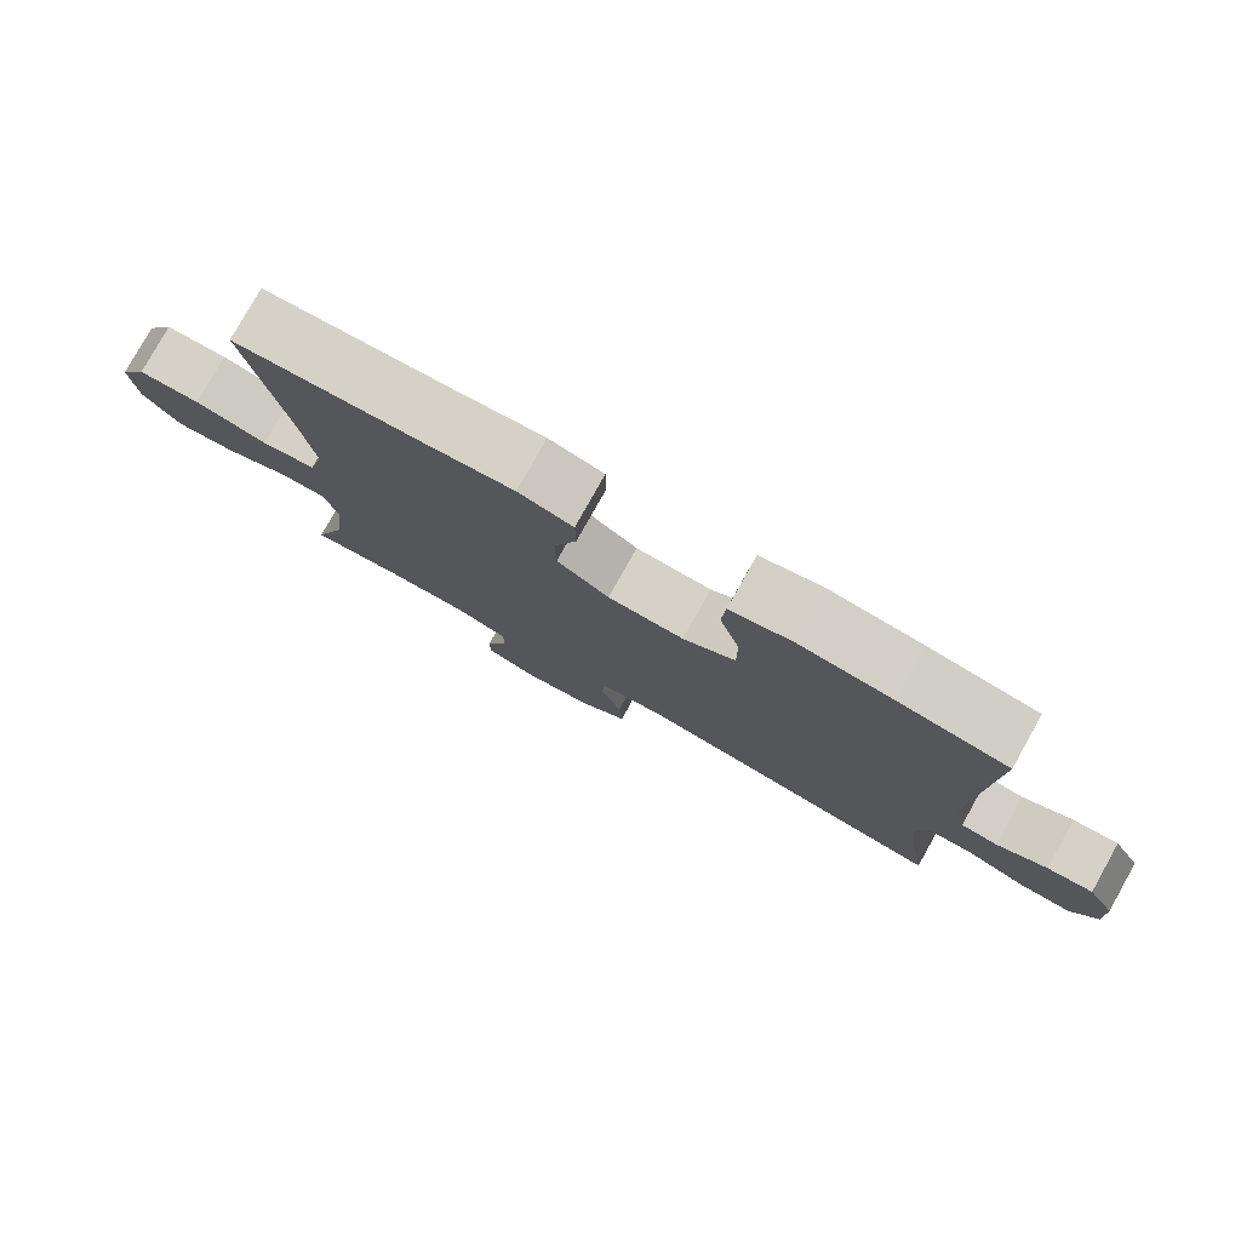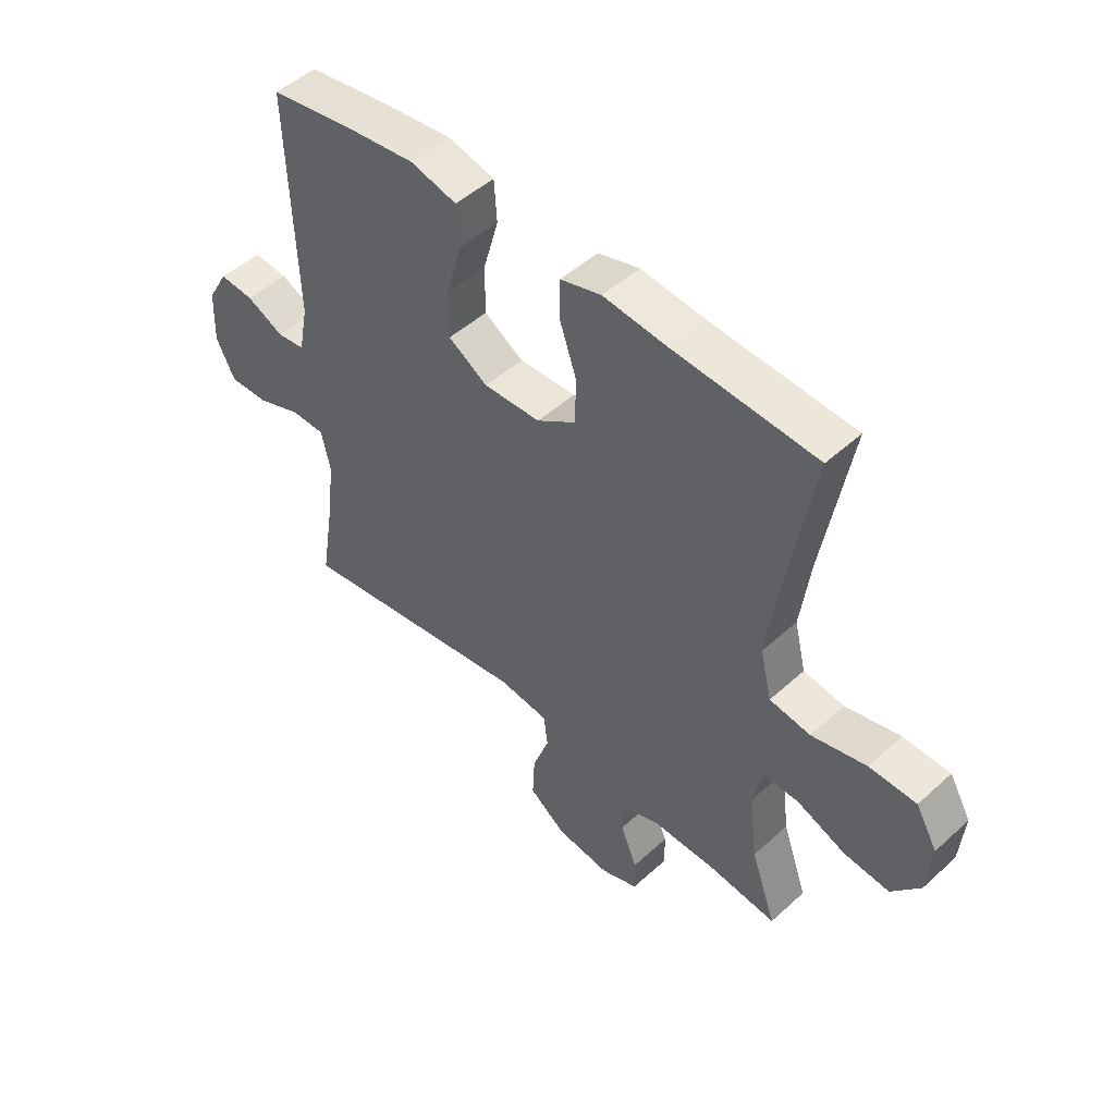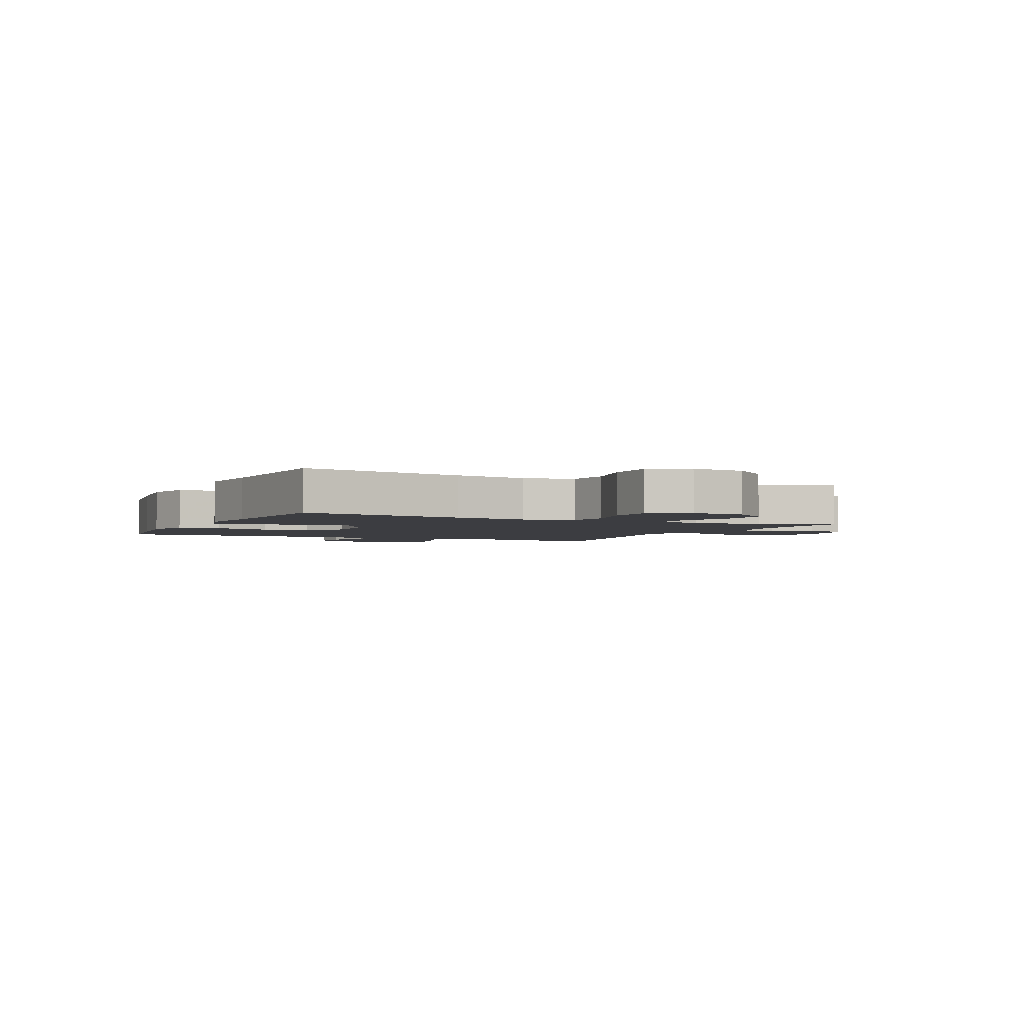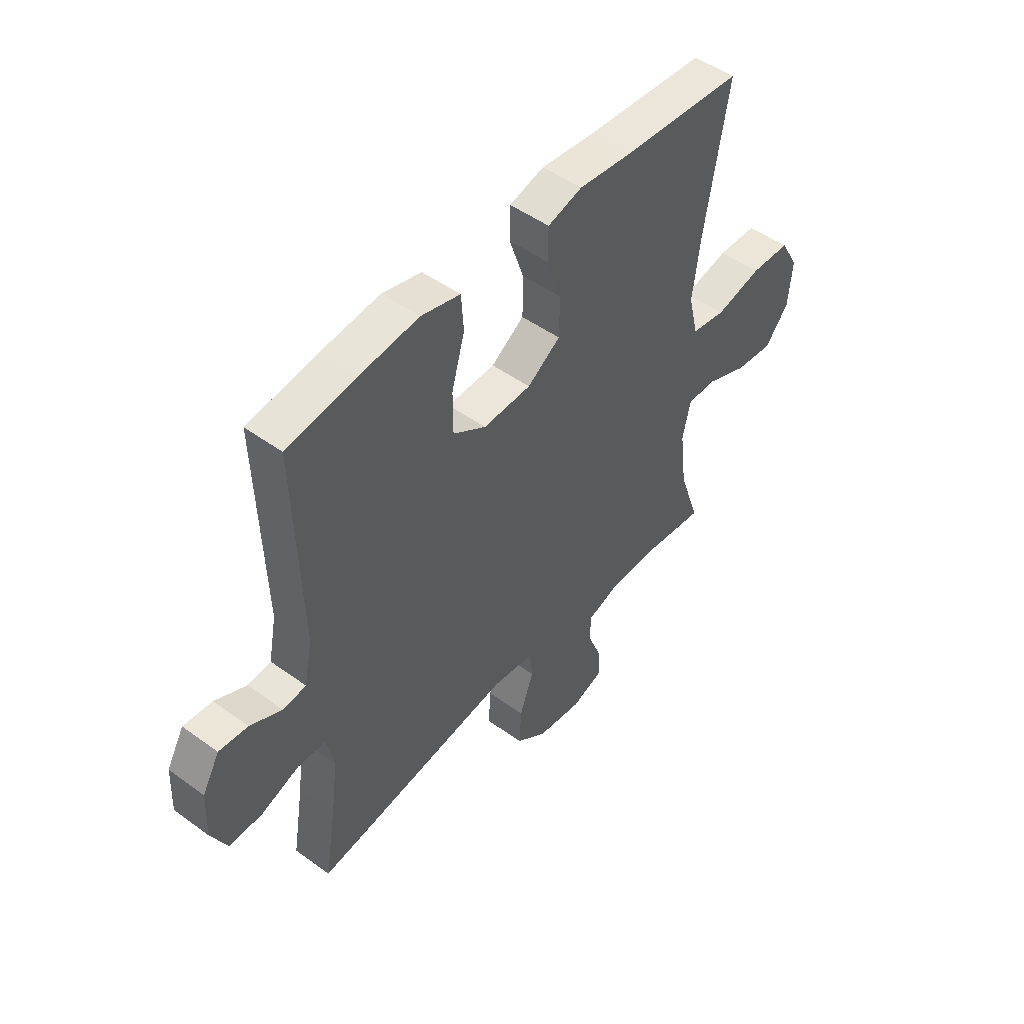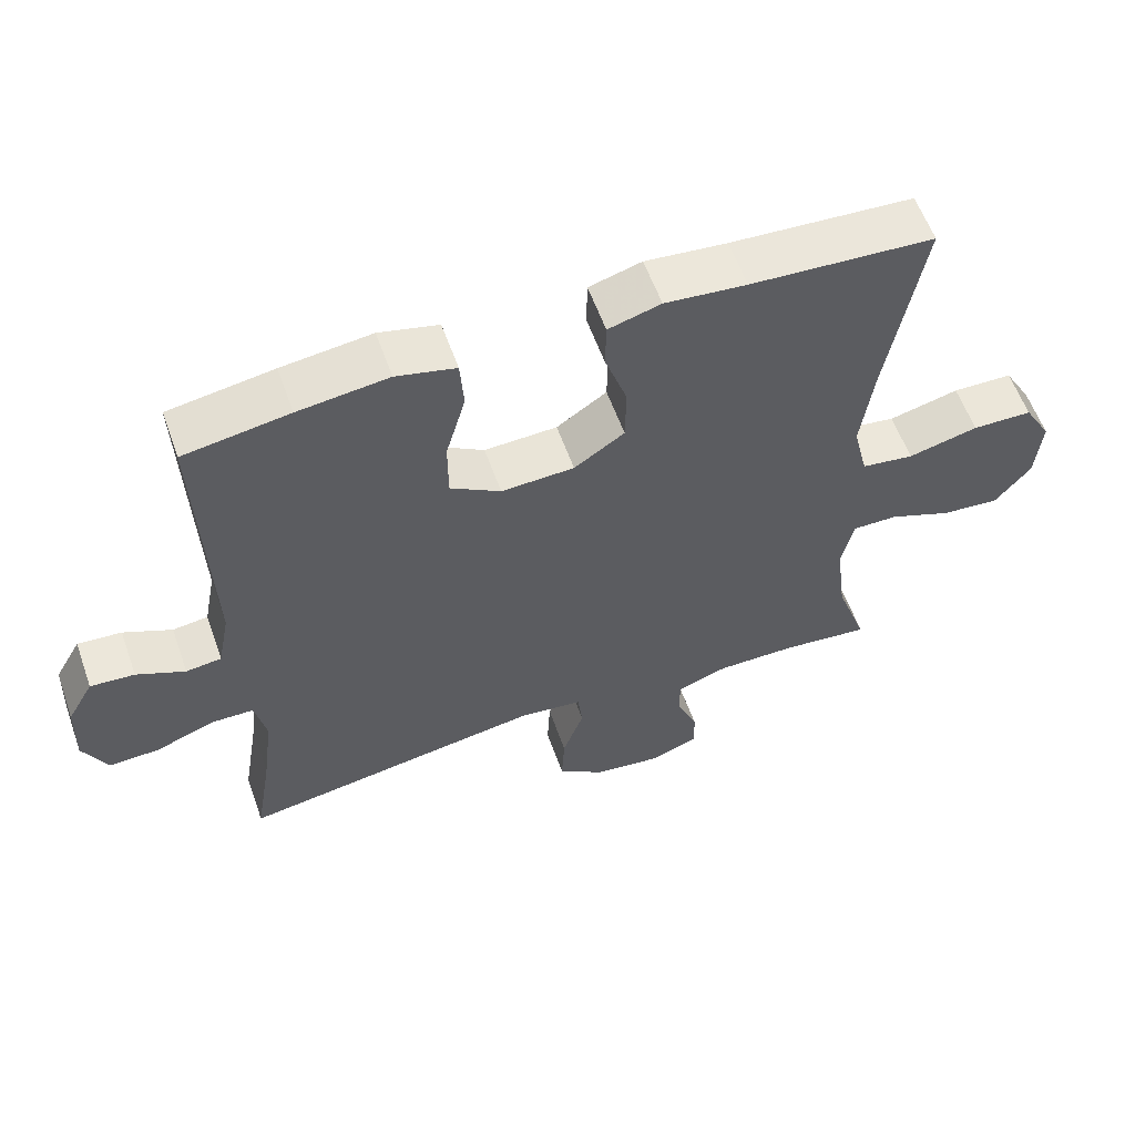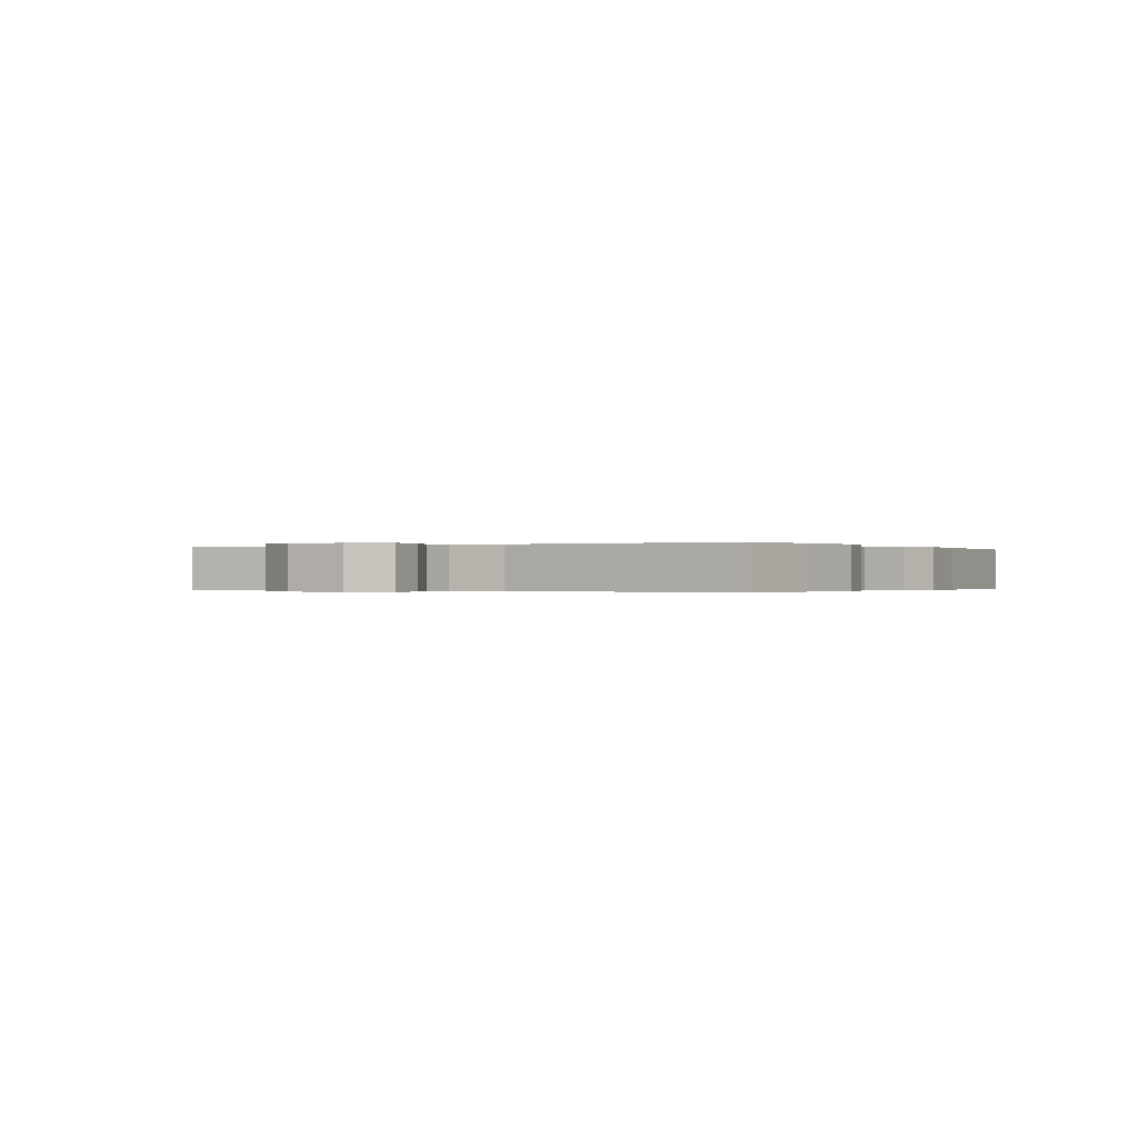
<metadata>
{"format":"obj","ext":"obj","renderer":"f3d","projection":"perspective","resolution":1024,"background":"white","views":[{"elev":79.0,"azim":-150.7,"up":"+Z"},{"elev":48.9,"azim":44.8,"up":"+Z"},{"elev":-2.8,"azim":64.6,"up":"+Y"},{"elev":48.6,"azim":-50.9,"up":"+Z"},{"elev":58.7,"azim":-19.6,"up":"+Z"},{"elev":-0.2,"azim":-59.1,"up":"+Y"}]}
</metadata>
<code>
v 0.5 0.07 0.5
v 0.45 0.07 0.212
v 0.433 0.07 0.084
v 0.454 0.07 -0.003
v 0.528 0.07 -0.014
v 0.627 0.07 0.01
v 0.712 0.07 0.008
v 0.751 0.07 -0.06
v 0.743 0.07 -0.155
v 0.692 0.07 -0.218
v 0.61 0.07 -0.21
v 0.521 0.07 -0.174
v 0.457 0.07 -0.173
v 0.44 0.07 -0.25
v 0.455 0.07 -0.371
v 0.5 0.07 -0.5
v 0.377 0.07 -0.486
v 0.263 0.07 -0.485
v 0.191 0.07 -0.51
v 0.191 0.07 -0.568
v 0.221 0.07 -0.641
v 0.222 0.07 -0.701
v 0.154 0.07 -0.726
v 0.057 0.07 -0.713
v -0.009 0.07 -0.664
v -0.005 0.07 -0.586
v 0.025 0.07 -0.503
v 0.018 0.07 -0.445
v -0.072 0.07 -0.434
v -0.5 0.07 -0.5
v -0.476 0.07 -0.353
v -0.461 0.07 -0.236
v -0.477 0.07 -0.162
v -0.538 0.07 -0.161
v -0.62 0.07 -0.192
v -0.691 0.07 -0.194
v -0.725 0.07 -0.126
v -0.721 0.07 -0.029
v -0.684 0.07 0.036
v -0.622 0.07 0.031
v -0.554 0.07 -0.001
v -0.504 0.07 0.005
v -0.487 0.07 0.093
v -0.5 0.07 0.5
v -0.352 0.07 0.523
v -0.225 0.07 0.538
v -0.141 0.07 0.517
v -0.136 0.07 0.443
v -0.164 0.07 0.344
v -0.164 0.07 0.258
v -0.093 0.07 0.214
v 0.01 0.07 0.218
v 0.081 0.07 0.266
v 0.082 0.07 0.349
v 0.051 0.07 0.44
v 0.052 0.07 0.508
v 0.126 0.07 0.529
v 0.241 0.07 0.517
v 0.5 0 0.5
v 0.45 0 0.212
v 0.433 0 0.084
v 0.454 0 -0.003
v 0.528 0 -0.014
v 0.627 0 0.01
v 0.712 0 0.008
v 0.751 0 -0.06
v 0.743 0 -0.155
v 0.692 0 -0.218
v 0.61 0 -0.21
v 0.521 0 -0.174
v 0.457 0 -0.173
v 0.44 0 -0.25
v 0.455 0 -0.371
v 0.5 0 -0.5
v 0.377 0 -0.486
v 0.263 0 -0.485
v 0.191 0 -0.51
v 0.191 0 -0.568
v 0.221 0 -0.641
v 0.222 0 -0.701
v 0.154 0 -0.726
v 0.057 0 -0.713
v -0.009 0 -0.664
v -0.005 0 -0.586
v 0.025 0 -0.503
v 0.018 0 -0.445
v -0.072 0 -0.434
v -0.5 0 -0.5
v -0.476 0 -0.353
v -0.461 0 -0.236
v -0.477 0 -0.162
v -0.538 0 -0.161
v -0.62 0 -0.192
v -0.691 0 -0.194
v -0.725 0 -0.126
v -0.721 0 -0.029
v -0.684 0 0.036
v -0.622 0 0.031
v -0.554 0 -0.001
v -0.504 0 0.005
v -0.487 0 0.093
v -0.5 0 0.5
v -0.352 0 0.523
v -0.225 0 0.538
v -0.141 0 0.517
v -0.136 0 0.443
v -0.164 0 0.344
v -0.164 0 0.258
v -0.093 0 0.214
v 0.01 0 0.218
v 0.081 0 0.266
v 0.082 0 0.349
v 0.051 0 0.44
v 0.052 0 0.508
v 0.126 0 0.529
v 0.241 0 0.517
f 55 56 57 58
f 54 55 58 1
f 53 54 1 2
f 52 53 2 3
f 51 52 3 4
f 46 47 48 49
f 46 49 50
f 43 44 45 46
f 42 43 46 50
f 38 39 40 41
f 38 41 42
f 37 38 42
f 34 35 36 37
f 33 34 37 42
f 32 33 42 50
f 29 30 31
f 28 29 31 32
f 24 25 26 27
f 24 27 28
f 23 24 28
f 20 21 22 23
f 19 20 23 28
f 18 19 28 32
f 15 16 17
f 14 15 17 18
f 13 14 18 32
f 9 10 11 12
f 9 12 13
f 8 9 13
f 5 6 7 8
f 4 5 8 13
f 51 4 13 32
f 32 50 51
f 116 115 114 113
f 59 116 113 112
f 60 59 112 111
f 61 60 111 110
f 62 61 110 109
f 107 106 105 104
f 108 107 104
f 104 103 102 101
f 108 104 101 100
f 99 98 97 96
f 100 99 96
f 100 96 95
f 95 94 93 92
f 100 95 92 91
f 108 100 91 90
f 89 88 87
f 90 89 87 86
f 85 84 83 82
f 86 85 82
f 86 82 81
f 81 80 79 78
f 86 81 78 77
f 90 86 77 76
f 75 74 73
f 76 75 73 72
f 90 76 72 71
f 70 69 68 67
f 71 70 67
f 71 67 66
f 66 65 64 63
f 71 66 63 62
f 90 71 62 109
f 109 108 90
f 1 59 60 2
f 2 60 61 3
f 3 61 62 4
f 4 62 63 5
f 5 63 64 6
f 6 64 65 7
f 7 65 66 8
f 8 66 67 9
f 9 67 68 10
f 10 68 69 11
f 11 69 70 12
f 12 70 71 13
f 13 71 72 14
f 14 72 73 15
f 15 73 74 16
f 16 74 75 17
f 17 75 76 18
f 18 76 77 19
f 19 77 78 20
f 20 78 79 21
f 21 79 80 22
f 22 80 81 23
f 23 81 82 24
f 24 82 83 25
f 25 83 84 26
f 26 84 85 27
f 27 85 86 28
f 28 86 87 29
f 29 87 88 30
f 30 88 89 31
f 31 89 90 32
f 32 90 91 33
f 33 91 92 34
f 34 92 93 35
f 35 93 94 36
f 36 94 95 37
f 37 95 96 38
f 38 96 97 39
f 39 97 98 40
f 40 98 99 41
f 41 99 100 42
f 42 100 101 43
f 43 101 102 44
f 44 102 103 45
f 45 103 104 46
f 46 104 105 47
f 47 105 106 48
f 48 106 107 49
f 49 107 108 50
f 50 108 109 51
f 51 109 110 52
f 52 110 111 53
f 53 111 112 54
f 54 112 113 55
f 55 113 114 56
f 56 114 115 57
f 57 115 116 58
f 58 116 59 1

</code>
